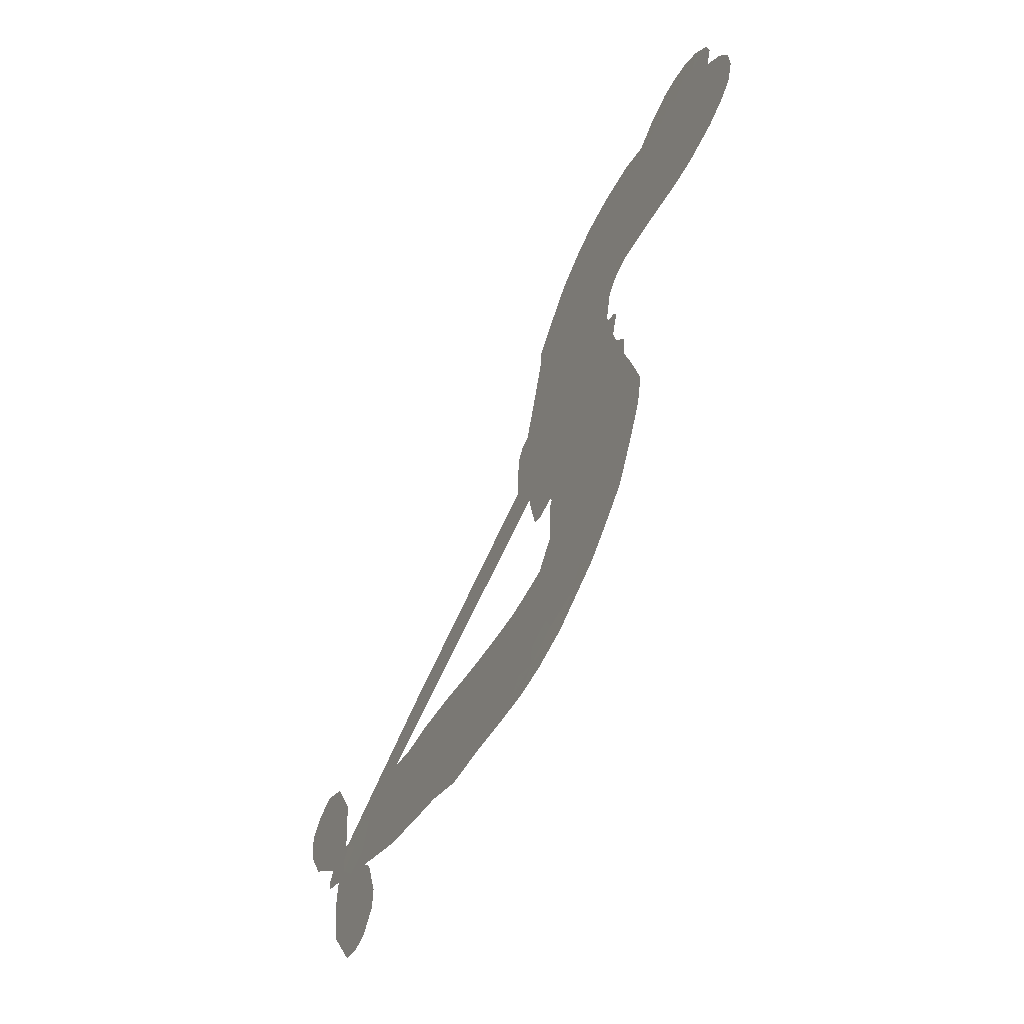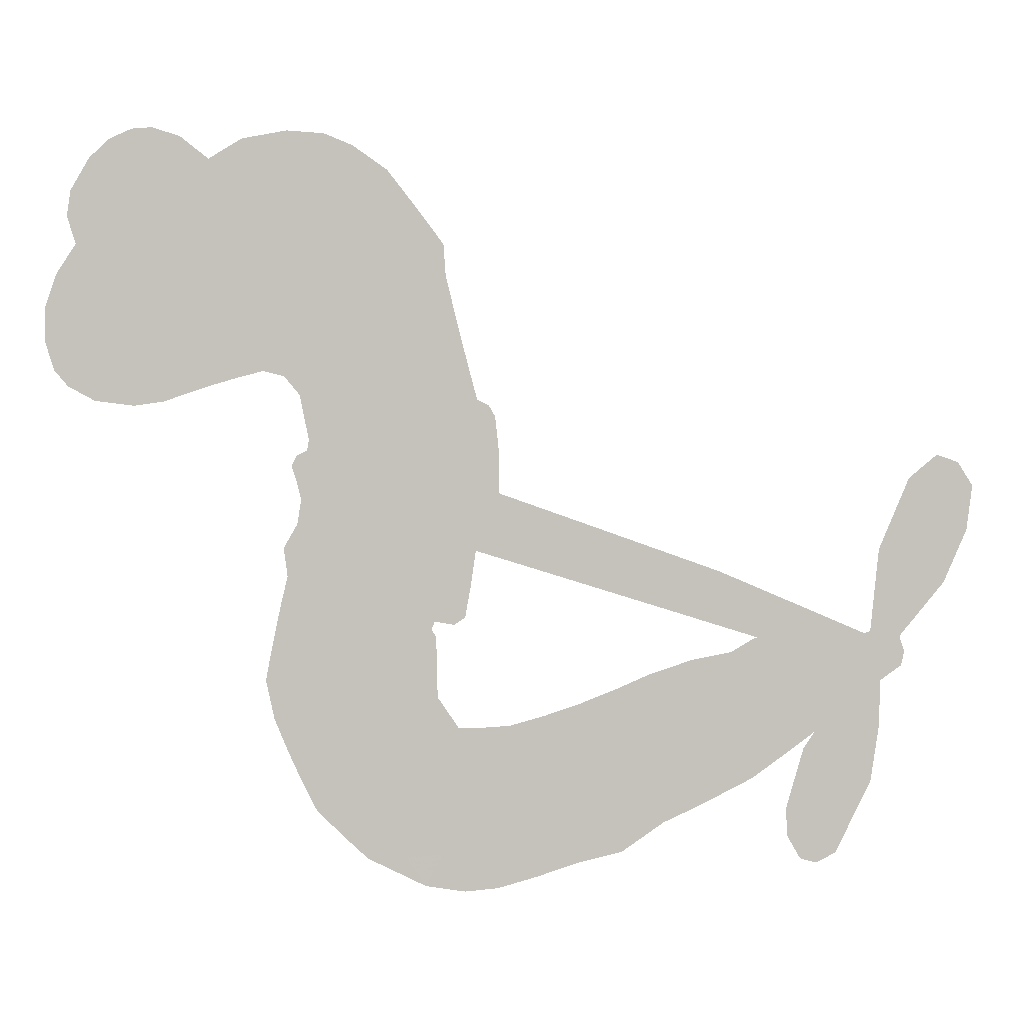
<metadata>
{"format":"obj","ext":"obj","renderer":"f3d","projection":"perspective","resolution":1024,"background":"white","views":[{"elev":-63.6,"azim":-117.8,"up":"+Y"},{"elev":1.9,"azim":-1.9,"up":"+Y"}]}
</metadata>
<code>
v 1180 947.5 0.2257
v 1196 995.6 0.2142
v 1224 1038 0.1893
v 1212 1077 0.1564
v 1217 1112 0.1258
v 1243 1158 0
v 1272 1185 0.102
v 1302 1198 0.135
v 1331 1201 0.1547
v 1370 1188 0.1819
v 1409 1157 0.2241
v 1456 1185 0.2597
v 1518 1197 0.2811
v 1570 1193 0.2947
v 1609 1177 0.3046
v 1658 1143 0.3194
v 1738 1039 0.357
v 1741 995.6 0.3705
v 1785 820.7 0.4716
v 1801 812.4 0.486
v 1810 796.7 0.5
v 1816 688.3 0.5272
v 2127 577.8 0.6118
v 2335 489.3 0.6795
v 2343 491.7 0.6864
v 2355 608.6 0.7179
v 2398 709.5 0.7338
v 2437 742.8 0.7382
v 2468 732.2 0.741
v 2488 698.9 0.75
v 2480 636.4 0.73
v 2448 561.6 0.7164
v 2385 484.9 0.6913
v 2392 462.8 0.6867
v 2388 443.2 0.6845
v 2357 421.4 0.6806
v 2357 361.7 0.6797
v 2345 277.6 0.6797
v 2295 175.8 0.6797
v 2268 161.5 0.6797
v 2245 167.7 0.6797
v 2225 201.8 0.6797
v 2225 241.7 0.6797
v 2249 325.3 0.6797
v 2326 438.5 0.6784
v 1783 607.2 0.5463
v 1768 512.5 0.5748
v 1752 502.5 0.5774
v 1725 507.2 0.5876
v 1721 495.8 0.6008
v 1727 484.8 0.6103
v 1729 399.6 0.669
v 1759 355.8 0.7013
v 1831 359.1 0.6935
v 2028 430.8 0.5832
v 2089 451.8 0.546
v 2146 462.9 0.5055
v 2178 482.3 0.4795
v 2293 493.6 0.3786
v 2330 480.2 0.324
v 2346 459.3 0.25
v 2340 425.3 0.3476
v 2313 386.3 0.4048
v 2175 282.7 0.5381
v 2050 220.5 0.6229
v 1990 178.6 0.662
v 1927 163.1 0.6969
v 1814 127.7 0.7854
v 1767 123.3 0.8353
v 1712 131.4 1
v 1630 171.1 0.7852
v 1558 240.5 0.7241
v 1498 370.8 0.6592
v 1487 424.7 0.64
v 1518 571.4 0.5732
v 1512 611.6 0.5548
v 1532 645.1 0.5366
v 1537 679.3 0.5138
v 1524 726.8 0.488
v 1530 741.3 0.4836
v 1546 748.8 0.475
v 1548 763.6 0.4601
v 1535 826.8 0.3966
v 1514 852.8 0.3579
v 1485 860.5 0.3262
v 1346 817.7 0.2586
v 1304 811.6 0.2511
v 1249 818.4 0.2439
v 1212 838.5 0.2394
v 1192 861.5 0.2368
v 1180 902.6 0.2319
v 2054 523.2 0.5994
v 2343 474.7 0.682
v 1568 750.4 0.4707
v 1704 509.3 0.5938
v 1727 442 0.6381
v 1544 726.2 0.4874
v 1781 789.2 0.4858
v 1776 558.9 0.5622
v 2190 480.9 0.6359
v 2364 483.1 0.688
v 2258 459.7 0.6569
v 2292 449.1 0.6682
v 1531 703.9 0.4976
v 1717 533.9 0.5788
v 2349 550.2 0.7066
v 2363 455.5 0.6836
v 2367 518.9 0.6984
v 2310 448.1 0.3594
v 2265 199 0.6797
v 1576 797.5 0.4356
v 1705 477.9 0.6142
v 1556 700.4 0.5014
v 1242 884 0.2382
v 1321 1149 0.1552
v 1507 902.4 0.3324
v 1816 741.4 0.5019
v 1745 530.6 0.574
v 2231 533.6 0.6416
v 2283 511.5 0.6585
v 1671 546.5 0.5787
v 1730 817.2 0.4567
v 1573 656.2 0.5268
v 1562 872.1 0.378
v 1736 575.7 0.5604
v 2315 467.5 0.6737
v 1653 490.3 0.6088
v 2286 480.1 0.6633
v 2255 492.8 0.6528
v 1556 602 0.5563
v 2195 414.1 0.4835
v 2287 381.9 0.6798
v 2439 700.1 0.7367
v 2417 523.3 0.7065
v 2320 226.7 0.6797
v 1277 1086 0.1614
v 2224 470.3 0.6462
v 2177 445.7 0.4878
v 2324 398.1 0.6796
v 2130 397.3 0.5314
v 2235 487.9 0.436
v 2219 449.3 0.4558
v 1561 1117 0.2996
v 1783 198.4 0.7746
v 1220 924.8 0.2303
v 1315 881 0.2508
v 1281 1146 0.111
v 1647 753.6 0.4757
v 1663 418.1 0.6496
v 2376 659.1 0.7265
v 2389 552.1 0.709
v 1246 1066 0.1686
v 1285 1013 0.2103
v 1279 1049 0.189
v 1348 1043 0.2197
v 1316 1069 0.1922
v 2246 334.2 0.4788
v 2265 452.4 0.4135
v 1577 1154 0.2993
v 1664 1013 0.3529
v 1787 158.9 0.8021
v 1320 844.8 0.2536
v 1413 840.7 0.2803
v 1277 857.3 0.2454
v 1606 764.6 0.4638
v 1699 419.5 0.6517
v 1684 359.3 0.6851
v 1313 1035 0.2092
v 1339 976.6 0.2398
v 1372 1103 0.2106
v 1311 1110 0.1665
v 1529 1151 0.2852
v 1614 1117 0.3145
v 1705 1015 0.3597
v 1870 143.9 0.7377
v 1735 175.3 0.8371
v 1599 714.8 0.4939
v 1644 834.9 0.4282
v 1350 1077 0.2071
v 1401 1059 0.2406
v 1698 1091 0.3381
v 1571 835.2 0.4059
v 1817 181.7 0.7629
v 1837 244.1 0.7213
v 1615 806 0.4387
v 1682 1052 0.3449
v 1762 908.8 0.4135
v 1602 850.8 0.4069
v 1652 1089 0.329
v 1615 932.9 0.3697
v 1690 940.8 0.3864
v 1597 894.4 0.3811
v 1708 975.8 0.3747
v 1651 890 0.4007
v 1553 940.7 0.3427
v 1751 952.3 0.3907
v 1564 907.1 0.3617
v 1726 923.3 0.4009
v 1693 896.1 0.408
v 1732 880.5 0.4239
v 1701 852.1 0.4322
v 1773 865.1 0.4395
v 1684 807.7 0.4521
v 1745 847.3 0.4445
v 1530 877.7 0.3566
v 1674 513.8 0.5947
v 1643 525.6 0.5908
v 1626 591.3 0.5591
v 1592 486.9 0.6117
v 2463 670.3 0.7369
v 2420 660.7 0.7299
v 2400 619.6 0.722
v 1281 930.7 0.2361
v 1279 894.1 0.2418
v 1729 721 0.5029
v 1242 995.6 0.211
v 1436 910.1 0.2908
v 1722 361.6 0.6893
v 1711 292.3 0.7251
v 1736 323.1 0.7096
v 1701 326.6 0.705
v 1638 316.4 0.7037
v 1673 301.3 0.7171
v 1775 270.3 0.7315
v 1634 245.6 0.7473
v 1746 290.6 0.7248
v 1729 239.9 0.7615
v 1788 316.4 0.71
v 1645 279.5 0.7274
v 1526 304.8 0.6901
v 1681 246.5 0.7569
v 1366 1145 0.1933
v 1343 1121 0.1846
v 1491 1167 0.2717
v 1453 1139 0.2538
v 1494 1125 0.2745
v 1455 1083 0.2617
v 1634 1160 0.3118
v 1607 1147 0.3078
v 1743 145 0.8842
v 1682 174 0.8518
v 1389 1005 0.2505
v 1679 1117 0.3281
v 1588 1042 0.3236
v 1595 618.3 0.5464
v 1586 567.4 0.5721
v 1654 667.8 0.5222
v 1613 661.3 0.5242
v 1636 631.5 0.5395
v 1674 601.3 0.5533
v 1559 413.5 0.6463
v 2384 587.5 0.7155
v 2422 588.9 0.7185
v 2464 599 0.7232
v 2443 630.3 0.7269
v 1252 915.3 0.2347
v 1249 955.7 0.2253
v 1288 971.4 0.2266
v 1779 714.9 0.5093
v 1719 769 0.4783
v 1254 1026 0.1974
v 1470 893.8 0.3121
v 1473 941.4 0.3038
v 1449 851.1 0.2987
v 1368 869.8 0.2655
v 1420 876.9 0.2851
v 1388 909.5 0.2703
v 1410 957 0.2714
v 1746 208 0.7878
v 1773 233.8 0.7543
v 1702 210.1 0.7952
v 1659 210 0.7847
v 1819 284.5 0.7124
v 1931 390.2 0.6428
v 1826 321.3 0.7002
v 1861 297.5 0.6932
v 1881 373.3 0.6703
v 1880 259.8 0.6962
v 1871 220.4 0.7136
v 1938 314.2 0.6548
v 1861 335.6 0.6848
v 1835 210.9 0.7373
v 1900 192.5 0.7058
v 1902 294.2 0.6767
v 1904 337.4 0.666
v 1951 205.8 0.6752
v 1940 352.7 0.6458
v 1945 259.5 0.6647
v 2009 334.7 0.6146
v 1911 235.6 0.6883
v 1980 409.8 0.6131
v 1971 333.7 0.6342
v 1973 292.6 0.6426
v 1990 370 0.6166
v 2002 246.8 0.6397
v 2044 378.2 0.5857
v 1795 356.6 0.7027
v 1416 1114 0.2353
v 1379 1035 0.2374
v 1355 1012 0.2343
v 1413 1029 0.2548
v 1436 1054 0.2592
v 1428 992.2 0.2708
v 1499 1038 0.2913
v 1450 1021 0.2734
v 1473 984 0.2928
v 1513 962.2 0.3173
v 1522 930.4 0.3315
v 1556 996.2 0.3253
v 1508 1001 0.3044
v 1613 1075 0.3226
v 1572 1079 0.3098
v 1630 1037 0.337
v 1523 1086 0.291
v 1544 1045 0.3071
v 1605 996.5 0.3424
v 1618 552.1 0.5786
v 1589 527.1 0.5919
v 1501 496.7 0.6113
v 1550 541.5 0.5866
v 1509 533.9 0.5936
v 1532 508.3 0.6036
v 1529 454.6 0.628
v 1653 574.6 0.5663
v 1699 572.8 0.5645
v 1716 618.3 0.5454
v 1522 404.6 0.6483
v 1599 292 0.7103
v 1213 963.1 0.2217
v 1779 752.1 0.4951
v 1681 769.5 0.472
v 1651 793.3 0.4535
v 1681 722 0.4968
v 1748 784.9 0.4769
v 1379 829.4 0.2675
v 1440 941.1 0.2876
v 1376 972 0.2543
v 1352 935.9 0.2533
v 1315 946.5 0.2406
v 1989 212.9 0.6543
v 2022 290.7 0.6182
v 1422 1084 0.2449
v 1489 1091 0.2761
v 1582 966.2 0.3446
v 1566 455.5 0.6271
v 1610 423.3 0.6437
v 1493 460.5 0.6271
v 1750 612 0.5475
v 1781 655.2 0.5353
v 1687 645.2 0.5342
v 1734 668.6 0.5264
v 1747 746.7 0.4925
v 1640 709 0.4999
v 1347 900.1 0.2572
v 2043 258.6 0.6153
v 2114 250.9 0.5793
v 2093 316 0.5739
v 2082 235.5 0.6006
v 2084 274.8 0.5895
v 2125 291.7 0.5625
v 2059 298.9 0.5968
v 2060 340.3 0.5858
v 2142 344.7 0.538
v 2089 376.5 0.561
v 2096 414.2 0.5482
v 2127 432.8 0.525
v 2058 441 0.5649
v 1919 565.3 0.5668
v 1972 633.1 0.5732
v 1768 684.5 0.5228
v 1699 686 0.5162
v 2157 312.8 0.5385
v 2196 353.9 0.5021
v 2211 308.4 0.5102
v 2244 406.8 0.4493
v 2063 407 0.569
v 1851 586.3 0.5522
v 2215 385.3 0.4787
v 2280 360.3 0.4437
v 2247 371.4 0.4618
v 2278 396.9 0.4252
v 1894 660.7 0.5547
v 1813 656.4 0.5374
v 1855 674.5 0.5441
v 2275 248.3 0.6797
v 2310 263.3 0.6797
v 2307 321.2 0.6797
v 2237 283.5 0.6797
v 2278 289.4 0.6797
v 1255 1117 0.1157
v 1673 457 0.6274
v 1636 453.3 0.6288
v 1654 929.9 0.3826
v 1661 971.5 0.3671
v 1668 858.6 0.4213
v 1593 205 0.7518
v 1596 243.8 0.7348
v 2014 397.4 0.5978
v 1553 354.1 0.6725
v 1597 340.1 0.685
v 1636 368.4 0.6748
v 1582 379.2 0.6639
v 1663 384.4 0.6685
v 1611 389.2 0.6614
v 2108 348.3 0.5572
v 2168 382.1 0.5116
v 2160 415.7 0.5075
v 1861 630 0.5506
v 1817 596.8 0.5468
v 1892 599.5 0.5592
v 1933 646.9 0.564
v 1987 544.3 0.5828
v 1934 604.7 0.5674
v 1953 554.8 0.5747
v 2050 605.5 0.5922
v 1982 589.2 0.5786
v 2022 570.7 0.5888
v 2011 619.3 0.5826
v 2021 533.8 0.591
v 2351 319.6 0.6797
v 2319 358.3 0.6797
v 2268 353.6 0.6797
v 1626 966.9 0.3594
v 1512 337.7 0.6737
v 1563 312.9 0.6931
v 1542 272.3 0.7075
v 1574 271.7 0.7149
v 1828 627.4 0.545
v 2179 555.7 0.6259
v 2194 519.8 0.6334
v 2122 502.1 0.6169
v 2156 491.5 0.6262
v 2150 530.1 0.6213
v 2111 540.9 0.6111
v 2089 591.6 0.6019
v 2061 562.5 0.5981
v 1862 186.8 0.7309
v 1836 154.3 0.7601
f 112 206 391
f 186 160 174
f 75 130 76
f 203 122 201
f 105 121 206
f 45 107 93
f 51 50 112
f 123 78 77
f 89 88 114
f 125 118 99
f 1 91 145
f 162 164 87
f 25 108 106
f 43 42 110
f 80 79 97
f 126 93 24
f 58 138 142
f 179 299 180
f 128 129 102
f 105 125 325
f 52 166 167
f 143 159 172
f 240 176 70
f 142 138 131
f 176 240 161
f 223 231 219
f 59 158 109
f 95 112 50
f 117 21 98
f 113 94 97
f 97 104 113
f 104 78 113
f 349 383 22
f 166 112 391
f 105 95 49
f 74 73 327
f 51 112 96
f 82 94 111
f 107 34 101
f 52 218 53
f 323 345 322
f 203 260 122
f 90 89 114
f 167 221 218
f 145 256 257
f 91 90 114
f 298 232 170
f 98 19 334
f 282 183 437
f 77 76 130
f 4 3 152
f 152 5 4
f 56 365 366
f 45 126 103
f 115 9 8
f 8 7 147
f 45 139 36
f 106 151 252
f 147 7 6
f 381 158 375
f 114 145 91
f 246 208 245
f 136 154 156
f 10 9 115
f 19 122 334
f 205 83 124
f 17 174 18
f 84 205 116
f 165 111 94
f 182 83 111
f 162 146 164
f 239 15 159
f 206 207 127
f 129 137 102
f 236 234 235
f 350 250 326
f 172 159 14
f 180 302 342
f 126 45 93
f 322 318 320
f 239 238 15
f 211 150 212
f 5 152 390
f 136 152 154
f 25 93 101
f 31 30 210
f 107 45 36
f 124 192 197
f 161 183 144
f 119 430 137
f 120 119 129
f 296 364 376
f 359 361 355
f 287 274 285
f 363 373 406
f 276 285 281
f 50 49 95
f 53 218 220
f 275 54 297
f 49 48 118
f 126 128 103
f 274 287 294
f 58 57 138
f 78 123 113
f 407 406 131
f 118 105 49
f 375 158 142
f 68 161 69
f 61 109 62
f 421 139 132
f 109 60 59
f 166 52 96
f 423 394 160
f 60 109 61
f 348 349 351
f 85 84 116
f 141 58 142
f 162 87 86
f 43 110 385
f 134 32 151
f 386 385 135
f 110 42 41
f 110 135 385
f 102 103 128
f 57 366 407
f 40 110 41
f 40 39 110
f 421 387 420
f 119 137 129
f 141 158 59
f 37 36 139
f 105 206 95
f 47 118 48
f 94 81 97
f 95 206 112
f 430 433 432
f 432 100 430
f 413 416 369
f 82 81 94
f 177 165 94
f 98 20 19
f 98 21 20
f 97 79 104
f 63 62 109
f 108 151 106
f 117 330 259
f 210 133 211
f 93 107 101
f 83 82 111
f 259 22 117
f 348 99 46
f 47 99 118
f 24 93 25
f 132 139 45
f 35 34 107
f 126 24 128
f 101 34 33
f 118 125 105
f 130 123 77
f 115 8 147
f 128 24 120
f 108 101 33
f 27 133 28
f 108 33 134
f 255 253 254
f 185 111 165
f 28 133 29
f 133 30 29
f 129 128 120
f 110 39 135
f 159 15 14
f 145 114 256
f 193 160 394
f 101 108 25
f 389 388 385
f 36 35 107
f 168 154 153
f 81 80 97
f 372 373 363
f 151 108 134
f 214 114 164
f 145 257 329
f 163 265 335
f 179 233 171
f 390 6 5
f 147 390 171
f 113 123 177
f 177 123 248
f 209 346 392
f 397 396 225
f 261 154 152
f 27 150 211
f 253 252 151
f 152 136 390
f 3 2 216
f 168 169 300
f 261 152 3
f 168 156 154
f 261 153 154
f 234 236 172
f 179 156 155
f 147 171 115
f 64 374 372
f 375 380 381
f 141 142 158
f 142 131 375
f 172 14 13
f 143 173 239
f 308 205 197
f 196 198 187
f 283 175 67
f 161 144 176
f 264 266 163
f 214 146 213
f 85 262 264
f 262 85 116
f 114 88 164
f 87 164 88
f 177 94 113
f 332 148 331
f 112 166 96
f 166 149 403
f 346 209 345
f 223 219 221
f 169 168 153
f 155 156 168
f 265 162 86
f 162 265 146
f 179 180 170
f 11 10 232
f 136 156 171
f 171 156 179
f 12 234 13
f 172 13 234
f 173 311 189
f 189 311 313
f 16 173 189
f 200 198 199
f 288 280 284
f 183 282 144
f 270 184 224
f 70 176 241
f 245 248 123
f 148 165 177
f 188 194 192
f 188 182 185
f 179 155 299
f 179 170 233
f 299 300 242
f 301 302 180
f 188 192 124
f 17 181 186
f 83 182 124
f 438 161 68
f 437 283 279
f 288 290 286
f 220 226 228
f 332 165 148
f 188 185 178
f 17 186 174
f 189 186 181
f 174 193 18
f 185 182 111
f 202 187 200
f 182 188 124
f 16 189 243
f 311 173 312
f 189 313 186
f 194 190 192
f 18 193 196
f 194 188 178
f 190 195 197
f 160 193 174
f 198 196 193
f 122 204 201
f 393 194 199
f 160 313 316
f 304 314 343
f 190 197 192
f 198 193 191
f 197 195 308
f 199 191 393
f 198 191 199
f 395 194 178
f 198 200 187
f 201 200 199
f 204 19 202
f 395 199 194
f 201 395 203
f 332 178 185
f 204 202 200
f 260 331 333
f 201 204 200
f 19 204 122
f 83 205 84
f 197 205 124
f 207 206 121
f 206 127 391
f 324 317 207
f 130 320 246
f 250 350 249
f 123 130 245
f 127 207 209
f 207 121 324
f 30 133 210
f 133 27 211
f 150 26 212
f 210 211 255
f 252 212 26
f 253 255 212
f 146 354 339
f 258 153 216
f 146 214 164
f 256 214 213
f 353 247 333
f 348 46 349
f 2 1 329
f 216 257 258
f 307 263 308
f 354 267 338
f 52 167 218
f 221 220 218
f 221 167 223
f 269 270 227
f 219 226 220
f 53 220 228
f 167 222 223
f 219 220 221
f 402 400 404
f 328 225 229
f 222 229 223
f 269 227 271
f 226 227 224
f 224 273 228
f 397 72 396
f 71 70 241
f 227 226 219
f 226 224 228
f 223 229 231
f 144 269 176
f 273 224 184
f 297 53 228
f 399 251 327
f 231 229 225
f 400 402 399
f 426 427 425
f 71 241 272
f 219 231 227
f 10 115 232
f 233 115 171
f 170 232 233
f 115 233 232
f 11 235 12
f 234 12 235
f 11 232 298
f 236 143 172
f 235 11 298
f 235 237 343
f 299 301 180
f 237 302 304
f 143 239 159
f 173 16 238
f 173 238 239
f 70 69 240
f 161 240 69
f 176 269 271
f 271 231 272
f 338 268 337
f 262 263 217
f 314 312 143
f 189 181 243
f 316 313 244
f 246 245 130
f 249 248 245
f 319 322 321
f 318 207 317
f 250 249 208
f 215 260 333
f 249 245 208
f 248 247 353
f 250 208 324
f 247 248 249
f 325 250 324
f 325 326 250
f 230 399 424
f 400 222 401
f 106 252 26
f 253 151 32
f 255 254 31
f 212 252 253
f 210 255 31
f 253 32 254
f 212 255 211
f 214 256 114
f 257 256 213
f 257 213 258
f 216 2 329
f 339 258 213
f 169 153 258
f 330 117 98
f 326 351 350
f 331 260 203
f 259 330 352
f 3 216 261
f 153 261 216
f 263 262 116
f 266 264 262
f 310 304 305
f 301 242 303
f 265 266 267
f 266 262 217
f 267 266 217
f 265 163 266
f 268 267 217
f 268 338 267
f 263 336 217
f 268 303 337
f 270 269 144
f 227 231 271
f 270 144 282
f 227 270 224
f 272 231 225
f 176 271 241
f 272 225 396
f 241 271 272
f 184 278 276
f 228 273 275
f 276 284 285
f 285 274 277
f 273 276 275
f 284 276 278
f 184 276 273
f 54 275 281
f 175 283 437
f 276 281 275
f 279 184 282
f 278 184 279
f 437 279 282
f 290 288 284
f 376 398 296
f 277 54 281
f 282 184 270
f 438 183 161
f 66 286 67
f 67 286 283
f 279 290 278
f 284 280 285
f 285 280 287
f 277 281 285
f 340 65 295
f 278 290 284
f 292 287 280
f 294 287 292
f 340 286 66
f 341 293 295
f 292 280 293
f 358 359 355
f 279 283 290
f 286 290 283
f 293 280 288
f 291 294 398
f 294 292 289
f 295 293 288
f 289 292 293
f 294 289 296
f 294 291 274
f 340 288 286
f 293 341 289
f 361 362 341
f 365 376 364
f 342 170 180
f 275 297 228
f 237 235 298
f 300 299 155
f 301 299 242
f 168 300 155
f 337 300 169
f 242 337 303
f 342 302 237
f 305 301 303
f 311 312 244
f 336 303 268
f 307 310 306
f 301 305 302
f 305 303 306
f 303 336 306
f 304 302 305
f 307 306 263
f 305 306 310
f 308 263 116
f 307 195 309
f 308 116 205
f 195 307 308
f 309 344 316
f 309 244 315
f 307 309 310
f 315 310 309
f 312 173 143
f 313 311 244
f 314 143 236
f 315 312 314
f 244 309 316
f 186 313 160
f 343 314 236
f 315 314 304
f 315 304 310
f 244 312 315
f 344 309 195
f 393 394 423
f 208 246 317
f 318 317 246
f 75 320 130
f 207 318 209
f 323 251 345
f 320 318 246
f 320 321 322
f 322 319 323
f 320 75 321
f 318 322 209
f 347 74 323
f 327 323 74
f 317 324 208
f 325 324 121
f 105 325 121
f 326 325 125
f 348 326 125
f 350 247 249
f 230 425 399
f 323 327 251
f 427 397 328
f 73 399 327
f 145 329 1
f 216 329 257
f 334 330 98
f 215 352 260
f 332 331 203
f 331 148 333
f 178 332 203
f 332 185 165
f 353 333 148
f 371 247 350
f 122 260 334
f 334 260 352
f 336 263 306
f 265 86 335
f 268 217 336
f 300 337 242
f 337 169 338
f 169 258 339
f 265 354 146
f 146 339 213
f 169 339 338
f 65 340 66
f 288 340 295
f 65 355 295
f 341 295 355
f 237 298 342
f 170 342 298
f 235 343 236
f 304 343 237
f 195 190 344
f 423 344 190
f 346 345 251
f 322 345 209
f 399 425 400
f 391 392 149
f 99 348 125
f 323 319 347
f 413 410 368
f 259 370 22
f 215 351 370
f 326 348 351
f 371 333 247
f 370 351 349
f 371 215 333
f 259 352 215
f 334 352 330
f 148 177 353
f 248 353 177
f 267 354 265
f 339 354 338
f 360 363 357
f 289 341 362
f 357 359 360
f 358 356 359
f 364 140 365
f 360 359 356
f 355 65 358
f 361 359 357
f 356 64 360
f 364 405 140
f 361 357 362
f 355 361 341
f 357 363 405
f 289 362 296
f 360 64 372
f 374 157 373
f 296 362 364
f 362 357 405
f 366 365 140
f 398 376 55
f 366 140 407
f 56 366 57
f 417 415 418
f 365 56 367
f 428 384 383
f 22 370 349
f 215 370 259
f 350 351 371
f 215 371 351
f 373 157 380
f 363 360 372
f 378 375 131
f 373 378 406
f 372 374 373
f 381 380 379
f 365 367 376
f 55 376 367
f 377 410 408
f 46 383 349
f 406 378 131
f 373 380 378
f 63 381 379
f 380 375 378
f 157 379 380
f 63 109 381
f 158 381 109
f 408 382 384
f 22 383 384
f 386 135 38
f 377 408 428
f 428 46 409
f 385 386 389
f 387 386 38
f 389 44 388
f 421 420 37
f 422 44 387
f 386 387 389
f 43 385 388
f 44 389 387
f 171 390 136
f 6 390 147
f 392 391 127
f 166 391 149
f 209 392 127
f 149 392 346
f 394 393 191
f 190 194 393
f 193 394 191
f 423 160 316
f 203 395 178
f 199 395 201
f 272 396 71
f 222 328 229
f 328 397 225
f 291 398 55
f 294 296 398
f 400 328 222
f 401 222 167
f 399 402 251
f 167 403 401
f 404 149 346
f 404 400 401
f 346 251 402
f 166 403 167
f 404 403 149
f 404 401 403
f 346 402 404
f 140 405 363
f 362 405 364
f 407 131 138
f 363 406 140
f 407 138 57
f 140 406 407
f 410 377 368
f 413 411 410
f 428 408 384
f 382 408 410
f 413 414 416
f 382 410 411
f 369 411 413
f 416 414 412
f 436 434 435
f 413 368 414
f 417 416 412
f 92 436 419
f 418 369 416
f 417 419 436
f 139 421 37
f 417 418 416
f 417 412 419
f 387 38 420
f 422 421 132
f 344 423 316
f 421 422 387
f 393 423 190
f 72 397 427
f 399 73 424
f 400 425 328
f 425 427 328
f 425 230 426
f 72 427 426
f 46 428 383
f 377 428 409
f 119 429 430
f 137 430 100
f 432 433 431
f 429 23 433
f 434 431 433
f 433 430 429
f 434 433 23
f 415 417 436
f 92 431 434
f 434 436 92
f 434 23 435
f 415 436 435
f 437 183 438
f 68 175 438
f 437 438 175

</code>
